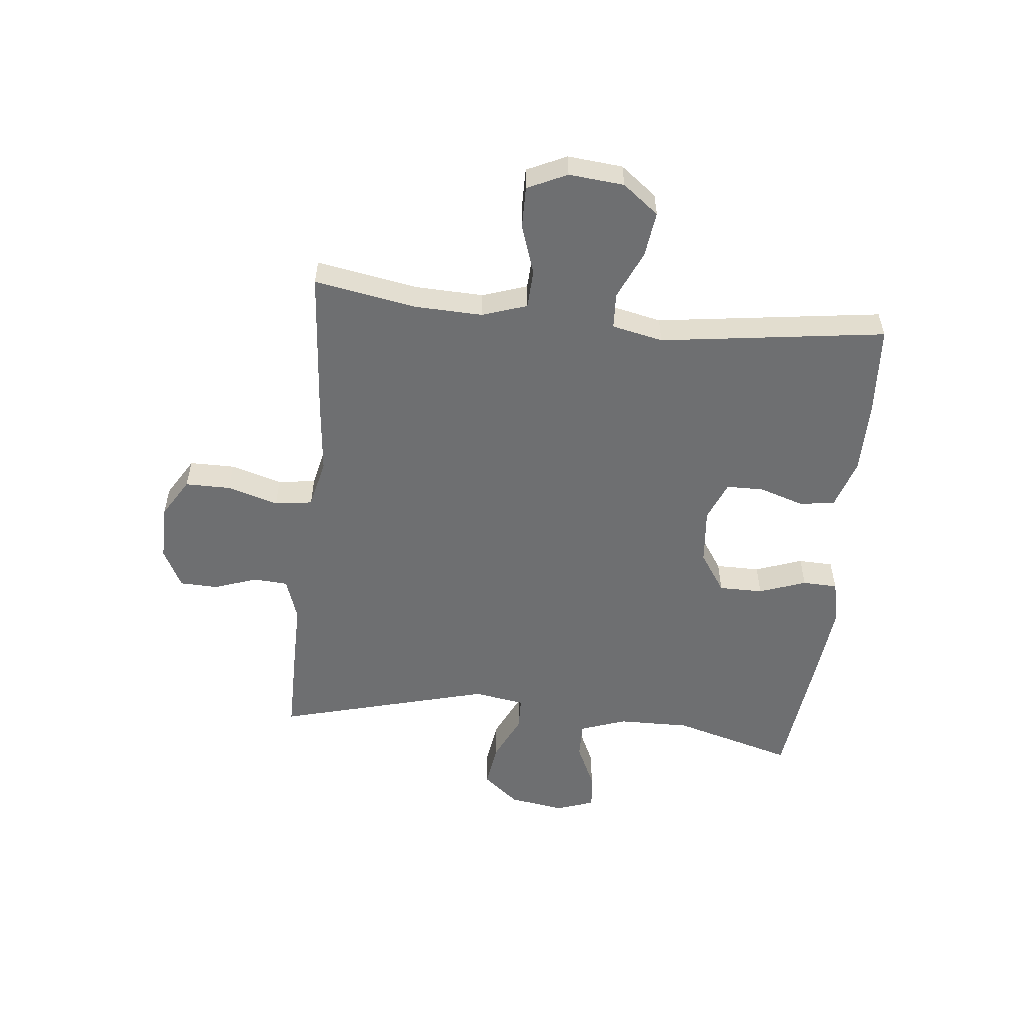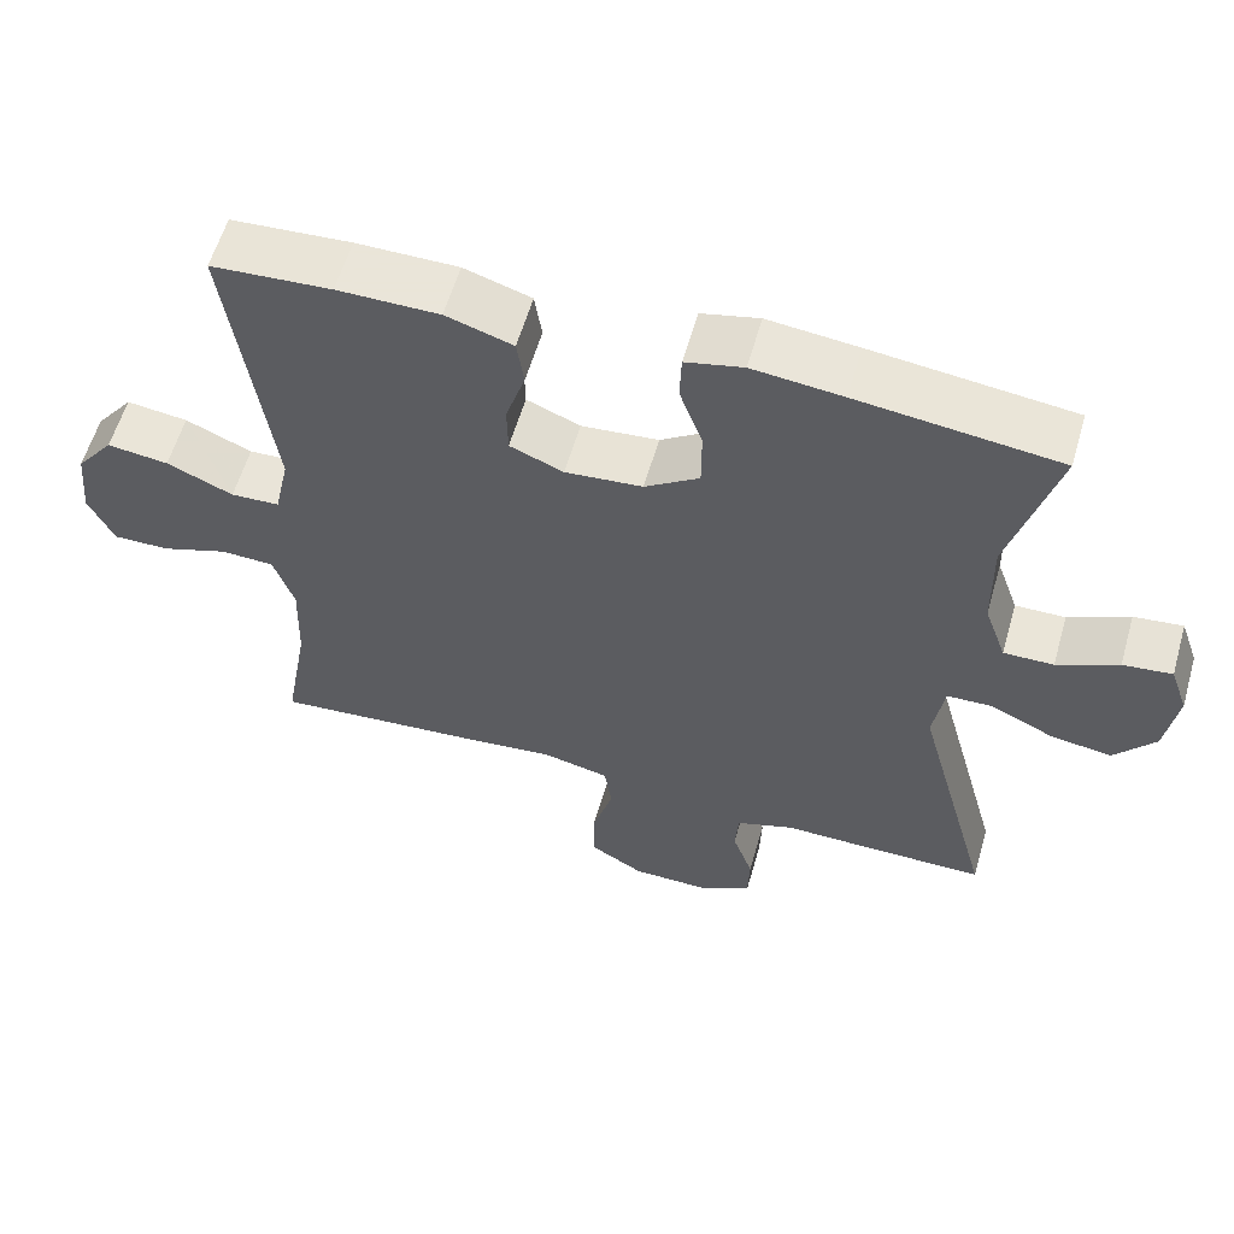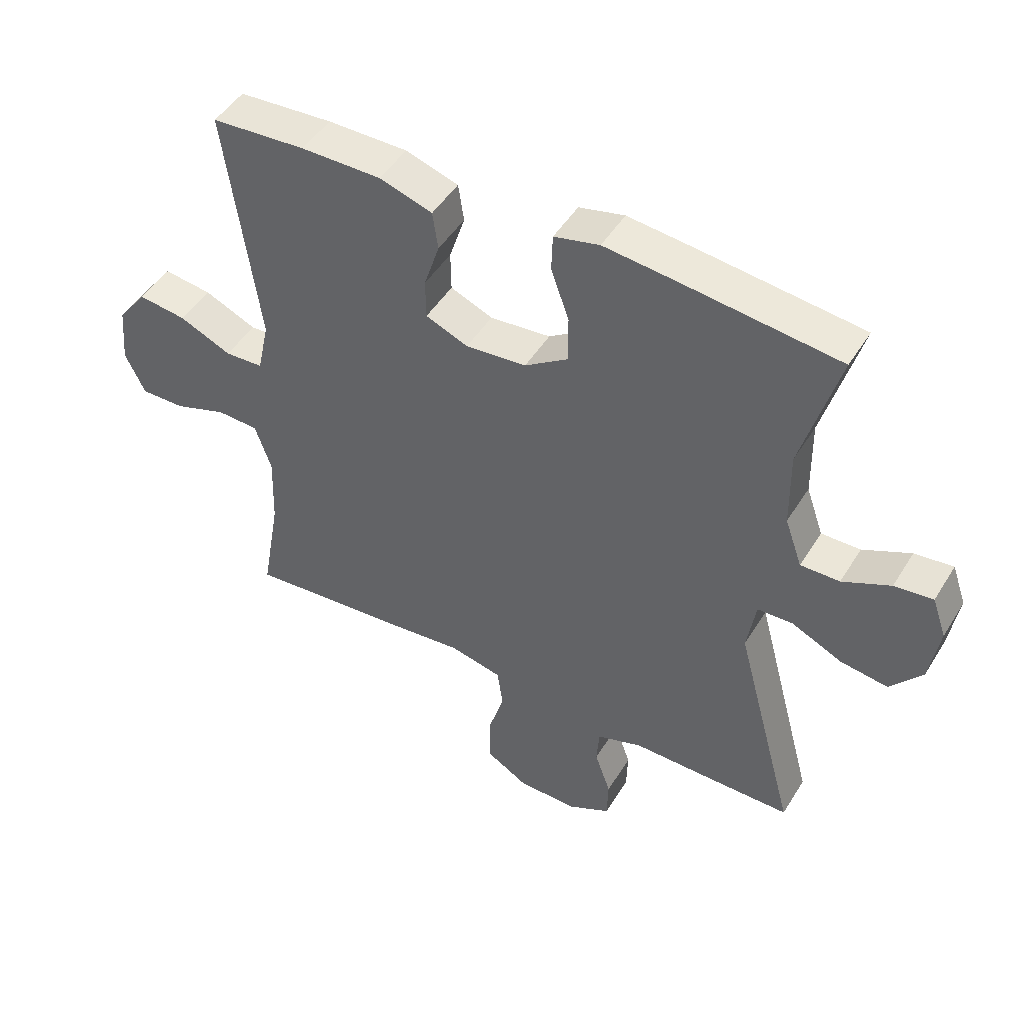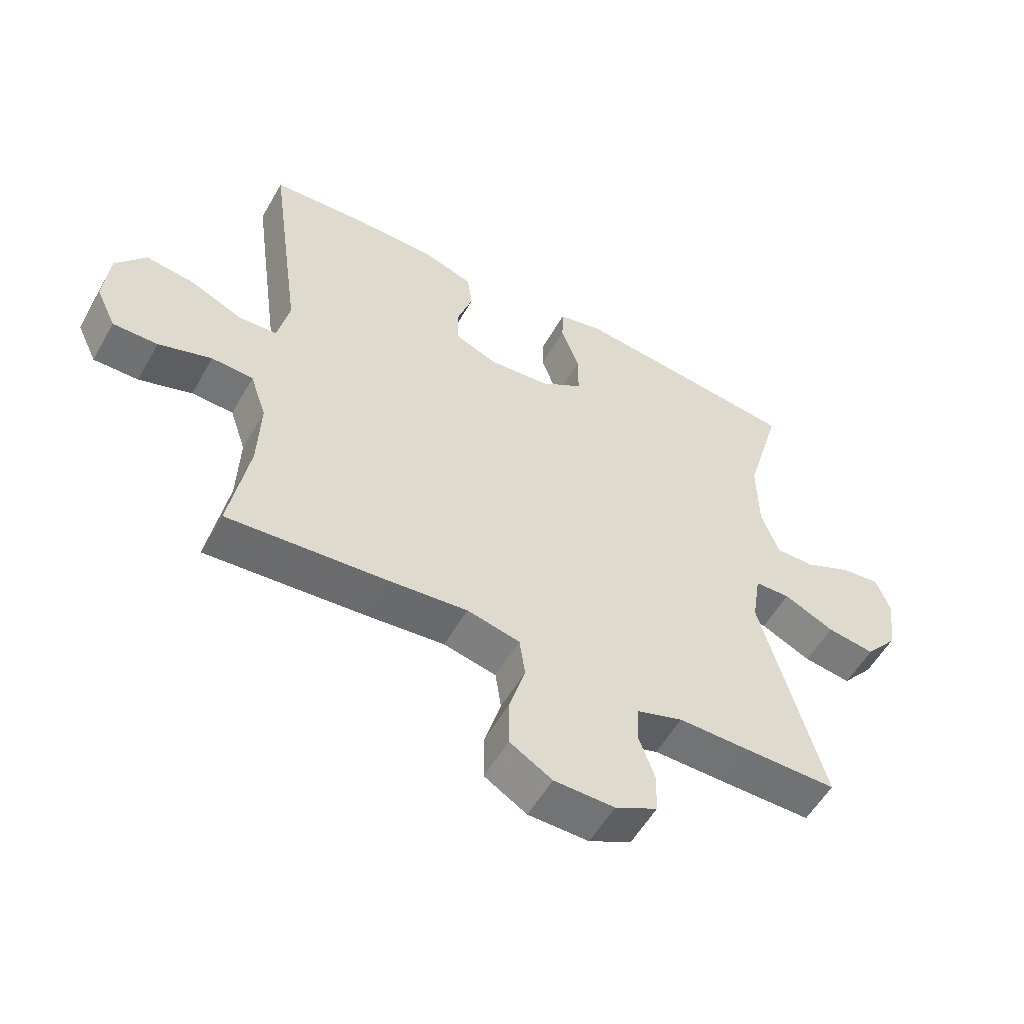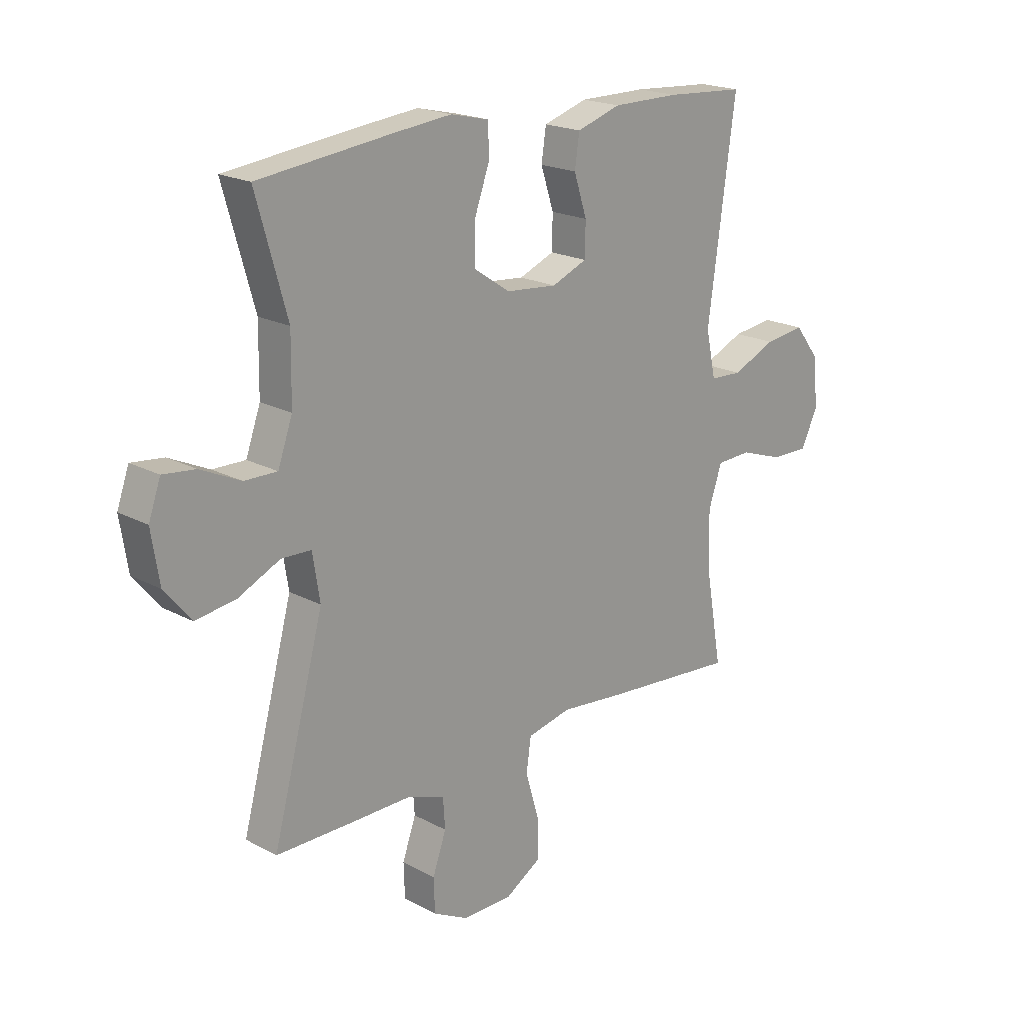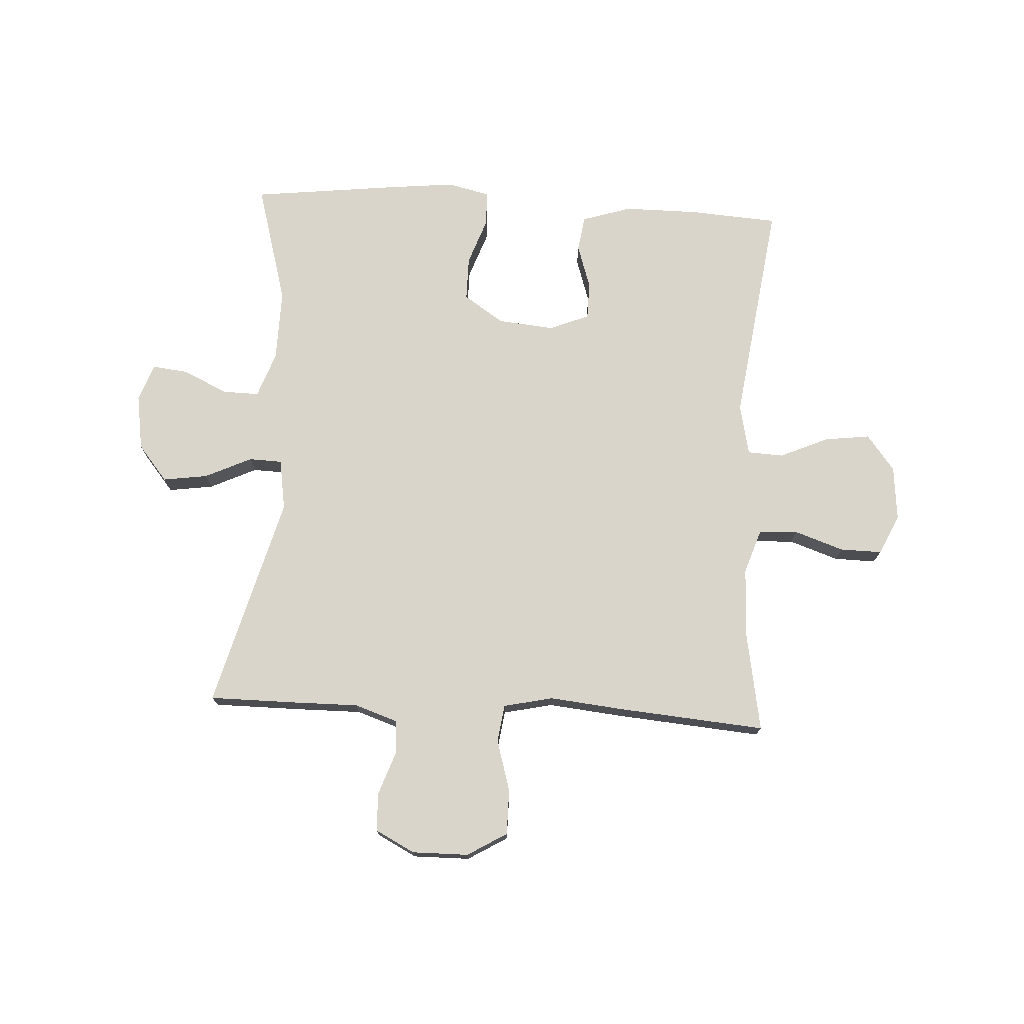
<metadata>
{"format":"obj","ext":"obj","renderer":"f3d","projection":"perspective","resolution":1024,"background":"white","views":[{"elev":-54.5,"azim":-96.0,"up":"+Y"},{"elev":58.6,"azim":16.0,"up":"+Z"},{"elev":47.7,"azim":30.3,"up":"+Z"},{"elev":-55.5,"azim":-29.3,"up":"+Z"},{"elev":19.8,"azim":134.8,"up":"+Z"},{"elev":74.3,"azim":-176.8,"up":"+Y"}]}
</metadata>
<code>
v -0.5 0.07 0.5
v -0.348 0.07 0.51
v -0.219 0.07 0.51
v -0.134 0.07 0.483
v -0.125 0.07 0.422
v -0.15 0.07 0.345
v -0.149 0.07 0.281
v -0.081 0.07 0.253
v 0.017 0.07 0.262
v 0.086 0.07 0.308
v 0.086 0.07 0.384
v 0.057 0.07 0.465
v 0.059 0.07 0.525
v 0.132 0.07 0.542
v 0.246 0.07 0.53
v 0.5 0.07 0.5
v 0.441 0.07 0.291
v 0.443 0.07 0.167
v 0.471 0.07 0.088
v 0.534 0.07 0.089
v 0.611 0.07 0.125
v 0.673 0.07 0.132
v 0.696 0.07 0.067
v 0.681 0.07 -0.029
v 0.63 0.07 -0.091
v 0.553 0.07 -0.08
v 0.472 0.07 -0.042
v 0.415 0.07 -0.044
v 0.401 0.07 -0.132
v 0.5 0.07 -0.5
v 0.352 0.07 -0.5
v 0.237 0.07 -0.499
v 0.163 0.07 -0.524
v 0.159 0.07 -0.583
v 0.185 0.07 -0.657
v 0.183 0.07 -0.723
v 0.115 0.07 -0.758
v 0.018 0.07 -0.757
v -0.05 0.07 -0.716
v -0.05 0.07 -0.638
v -0.024 0.07 -0.55
v -0.033 0.07 -0.485
v -0.118 0.07 -0.466
v -0.246 0.07 -0.479
v -0.5 0.07 -0.5
v -0.469 0.07 -0.325
v -0.465 0.07 -0.207
v -0.491 0.07 -0.13
v -0.558 0.07 -0.127
v -0.643 0.07 -0.156
v -0.715 0.07 -0.157
v -0.747 0.07 -0.089
v -0.738 0.07 0.006
v -0.69 0.07 0.068
v -0.612 0.07 0.058
v -0.528 0.07 0.021
v -0.466 0.07 0.024
v -0.447 0.07 0.112
v -0.5 0 0.5
v -0.348 0 0.51
v -0.219 0 0.51
v -0.134 0 0.483
v -0.125 0 0.422
v -0.15 0 0.345
v -0.149 0 0.281
v -0.081 0 0.253
v 0.017 0 0.262
v 0.086 0 0.308
v 0.086 0 0.384
v 0.057 0 0.465
v 0.059 0 0.525
v 0.132 0 0.542
v 0.246 0 0.53
v 0.5 0 0.5
v 0.441 0 0.291
v 0.443 0 0.167
v 0.471 0 0.088
v 0.534 0 0.089
v 0.611 0 0.125
v 0.673 0 0.132
v 0.696 0 0.067
v 0.681 0 -0.029
v 0.63 0 -0.091
v 0.553 0 -0.08
v 0.472 0 -0.042
v 0.415 0 -0.044
v 0.401 0 -0.132
v 0.5 0 -0.5
v 0.352 0 -0.5
v 0.237 0 -0.499
v 0.163 0 -0.524
v 0.159 0 -0.583
v 0.185 0 -0.657
v 0.183 0 -0.723
v 0.115 0 -0.758
v 0.018 0 -0.757
v -0.05 0 -0.716
v -0.05 0 -0.638
v -0.024 0 -0.55
v -0.033 0 -0.485
v -0.118 0 -0.466
v -0.246 0 -0.479
v -0.5 0 -0.5
v -0.469 0 -0.325
v -0.465 0 -0.207
v -0.491 0 -0.13
v -0.558 0 -0.127
v -0.643 0 -0.156
v -0.715 0 -0.157
v -0.747 0 -0.089
v -0.738 0 0.006
v -0.69 0 0.068
v -0.612 0 0.058
v -0.528 0 0.021
v -0.466 0 0.024
v -0.447 0 0.112
f 54 55 56
f 53 54 56
f 52 53 56
f 51 52 56
f 50 51 56
f 49 50 56
f 48 49 56 57
f 47 48 57 58
f 43 44 45 46
f 46 47 58
f 43 46 58
f 42 43 58
f 39 40 41
f 38 39 41
f 37 38 41
f 36 37 41
f 35 36 41
f 34 35 41
f 33 34 41 42
f 58 1 2
f 42 58 2
f 33 42 2
f 32 33 2
f 29 30 31 32
f 25 26 27
f 24 25 27
f 23 24 27
f 22 23 27
f 21 22 27
f 20 21 27
f 19 20 27 28
f 18 19 28
f 28 29 32
f 18 28 32
f 17 18 32
f 15 16 17
f 14 15 17
f 13 14 17
f 12 13 17
f 11 12 17
f 4 5 6
f 3 4 6
f 2 3 6
f 2 6 7
f 32 2 7
f 10 11 17 32
f 9 10 32
f 8 9 32
f 7 8 32
f 114 113 112
f 114 112 111
f 114 111 110
f 114 110 109
f 114 109 108
f 114 108 107
f 115 114 107 106
f 116 115 106 105
f 104 103 102 101
f 116 105 104
f 116 104 101
f 116 101 100
f 99 98 97
f 99 97 96
f 99 96 95
f 99 95 94
f 99 94 93
f 99 93 92
f 100 99 92 91
f 60 59 116
f 60 116 100
f 60 100 91
f 60 91 90
f 90 89 88 87
f 85 84 83
f 85 83 82
f 85 82 81
f 85 81 80
f 85 80 79
f 85 79 78
f 86 85 78 77
f 86 77 76
f 90 87 86
f 90 86 76
f 90 76 75
f 75 74 73
f 75 73 72
f 75 72 71
f 75 71 70
f 75 70 69
f 64 63 62
f 64 62 61
f 64 61 60
f 65 64 60
f 65 60 90
f 90 75 69 68
f 90 68 67
f 90 67 66
f 90 66 65
f 1 59 60 2
f 2 60 61 3
f 3 61 62 4
f 4 62 63 5
f 5 63 64 6
f 6 64 65 7
f 7 65 66 8
f 8 66 67 9
f 9 67 68 10
f 10 68 69 11
f 11 69 70 12
f 12 70 71 13
f 13 71 72 14
f 14 72 73 15
f 15 73 74 16
f 16 74 75 17
f 17 75 76 18
f 18 76 77 19
f 19 77 78 20
f 20 78 79 21
f 21 79 80 22
f 22 80 81 23
f 23 81 82 24
f 24 82 83 25
f 25 83 84 26
f 26 84 85 27
f 27 85 86 28
f 28 86 87 29
f 29 87 88 30
f 30 88 89 31
f 31 89 90 32
f 32 90 91 33
f 33 91 92 34
f 34 92 93 35
f 35 93 94 36
f 36 94 95 37
f 37 95 96 38
f 38 96 97 39
f 39 97 98 40
f 40 98 99 41
f 41 99 100 42
f 42 100 101 43
f 43 101 102 44
f 44 102 103 45
f 45 103 104 46
f 46 104 105 47
f 47 105 106 48
f 48 106 107 49
f 49 107 108 50
f 50 108 109 51
f 51 109 110 52
f 52 110 111 53
f 53 111 112 54
f 54 112 113 55
f 55 113 114 56
f 56 114 115 57
f 57 115 116 58
f 58 116 59 1

</code>
